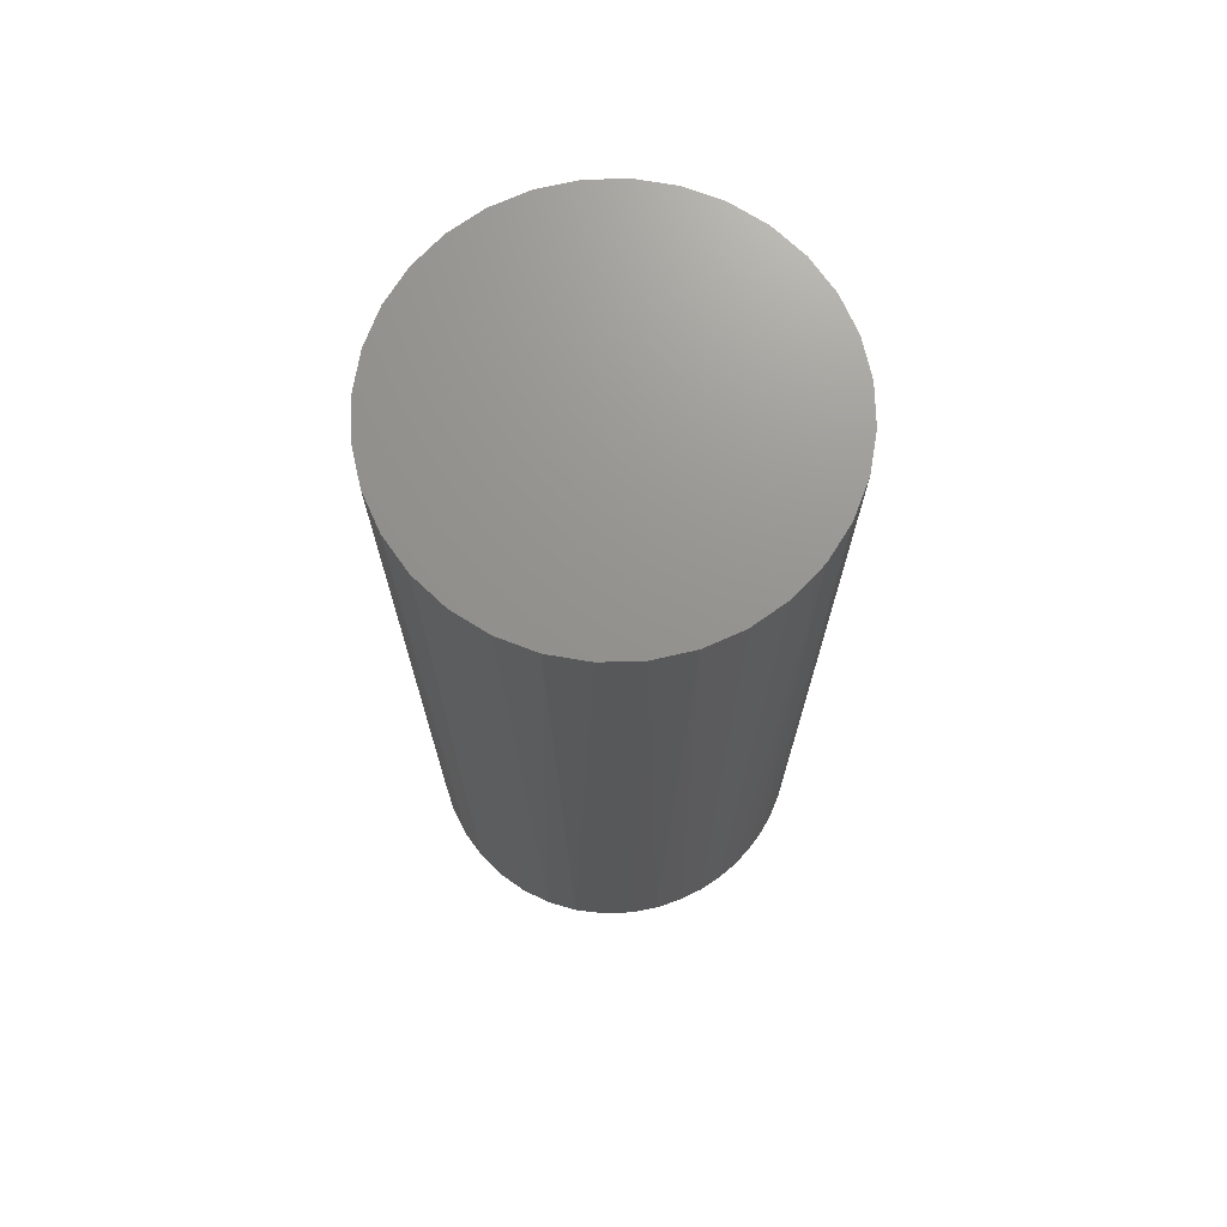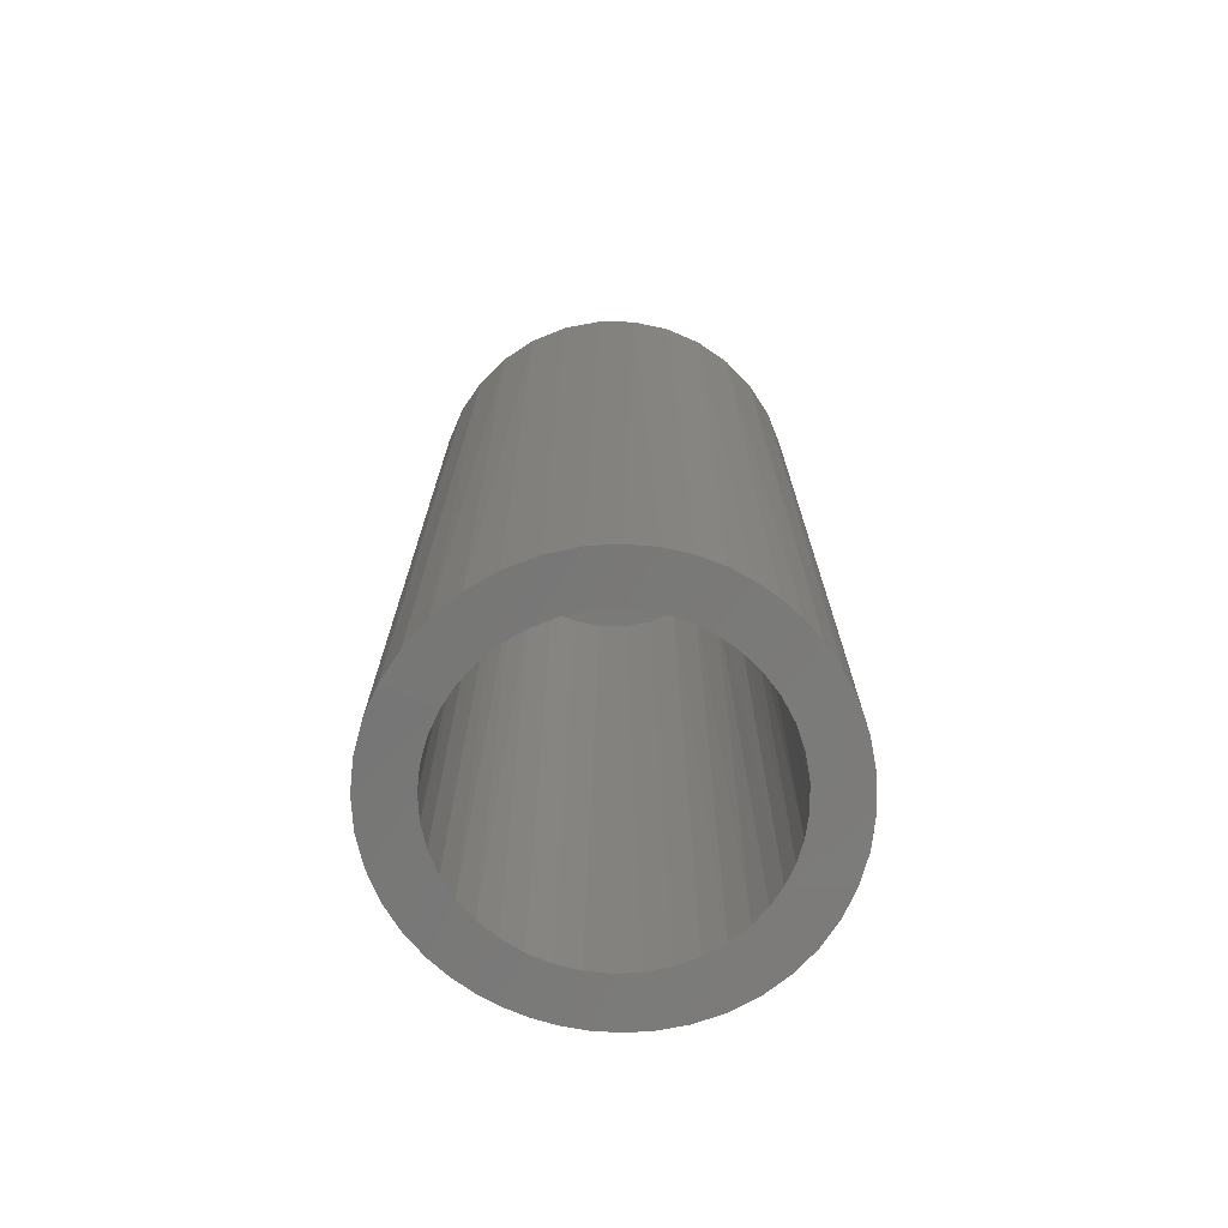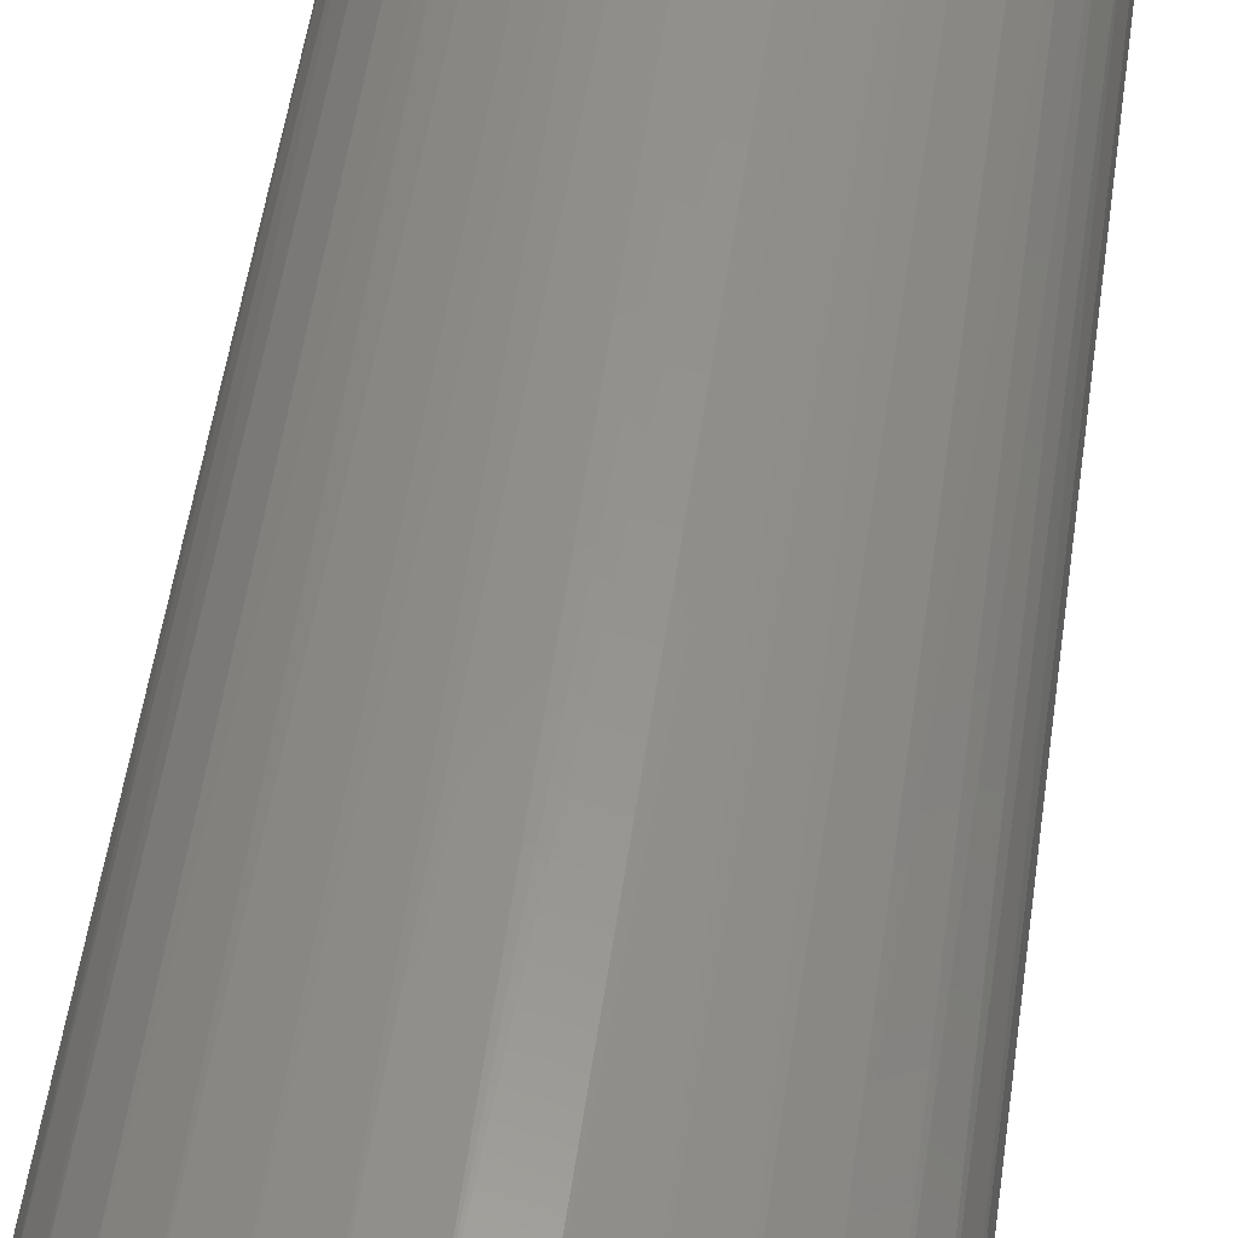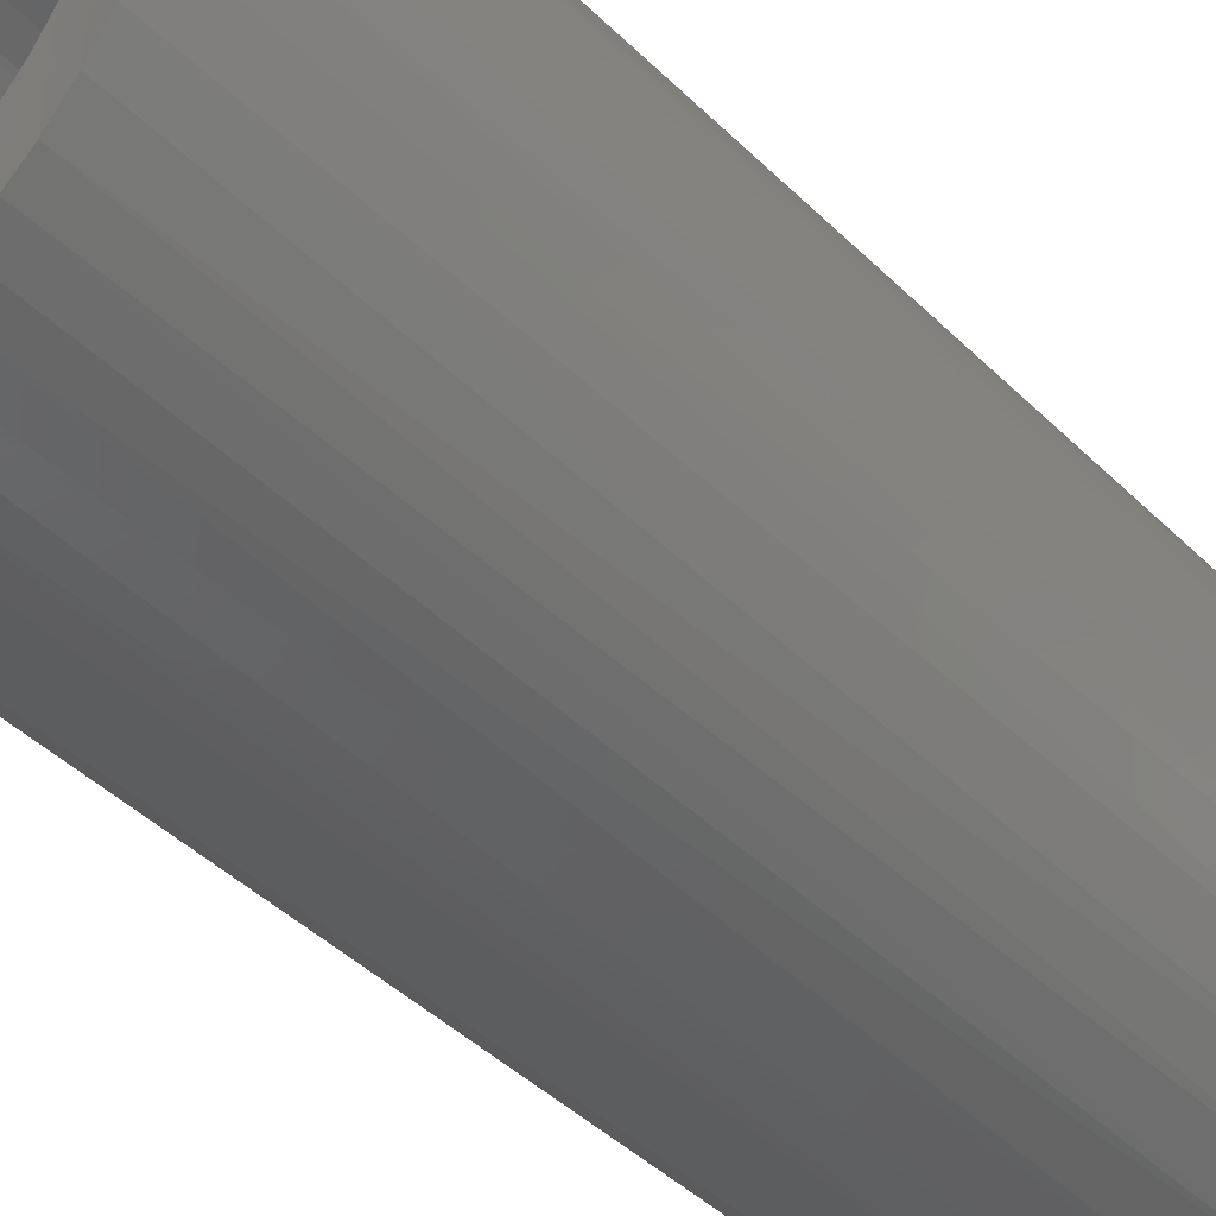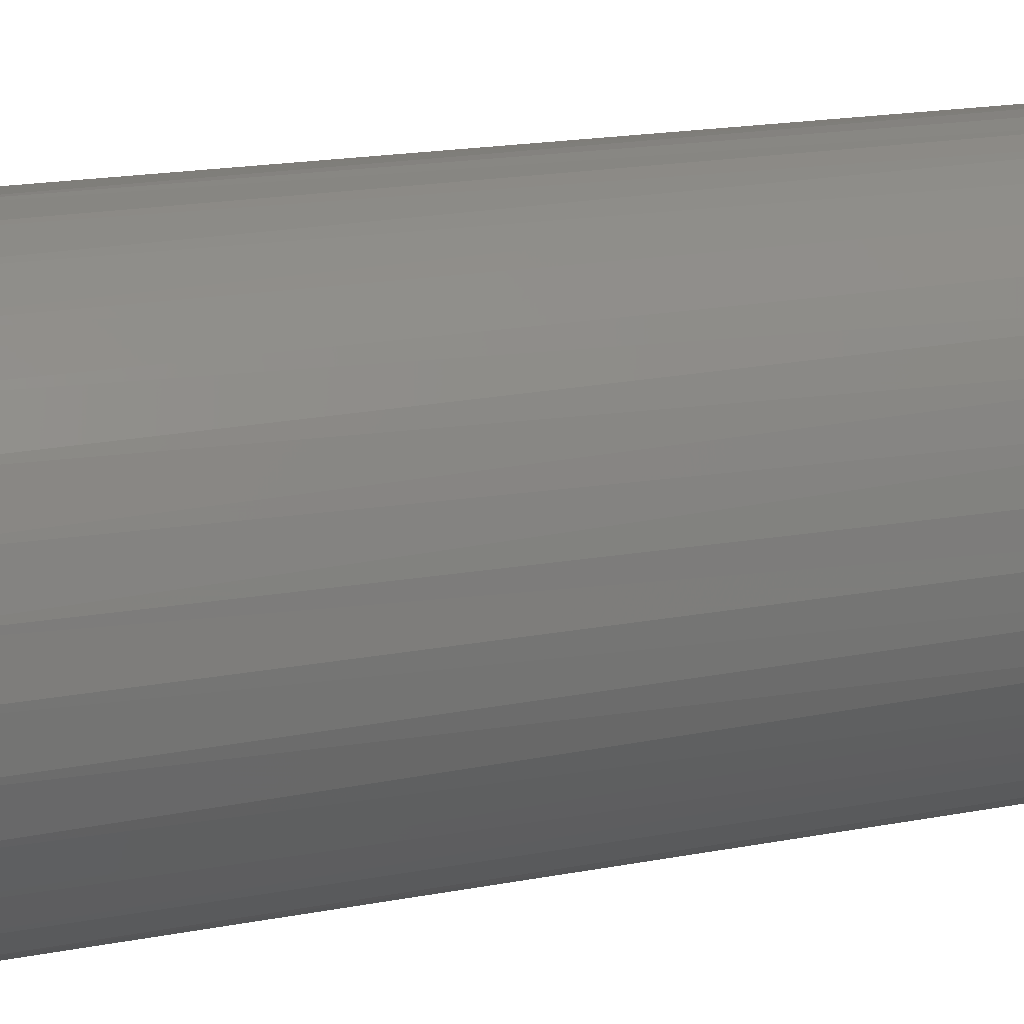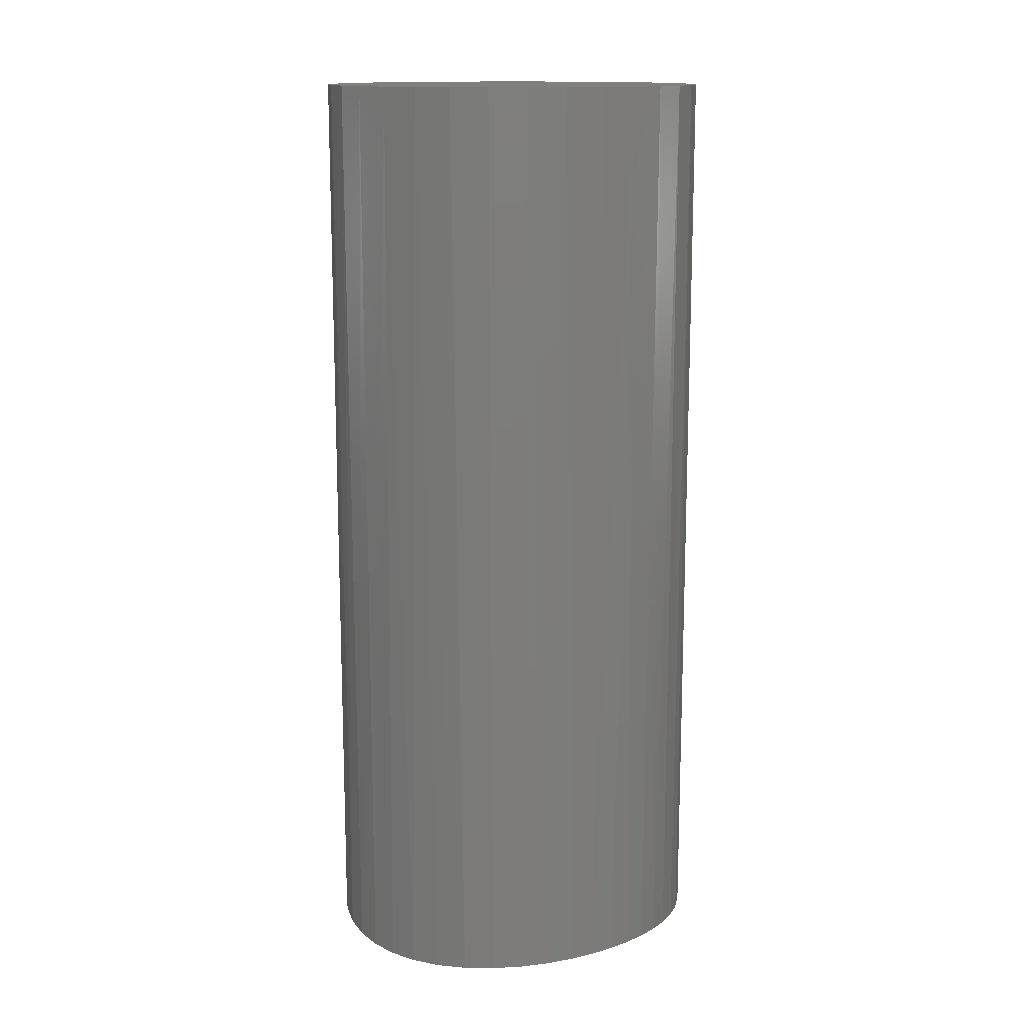
<metadata>
{"format":"stl","ext":"stl","renderer":"f3d","projection":"perspective","resolution":1024,"background":"white","views":[{"elev":71.4,"azim":139.0,"up":"+Z"},{"elev":-72.7,"azim":151.2,"up":"+Z"},{"elev":55.4,"azim":8.3,"up":"+Y"},{"elev":-41.7,"azim":-139.8,"up":"+Y"},{"elev":16.9,"azim":68.1,"up":"+Y"},{"elev":13.8,"azim":141.7,"up":"+Z"}]}
</metadata>
<code>
# stl→obj: 148 verts, 292 faces
v -0.1097 0.0317 0.01043
v -0.113 0.016 0.01006
v -0.1247 0.08958 0.00863
v -0.11 0.1074 0.0104
v -0.1033 0.04903 0.01114
v -0.09415 0.06511 0.01206
v 0.09532 0.06882 0.01195
v 0.09105 0.1269 0.01235
v 0.1102 0.111 0.01038
v 0.1051 0.05312 0.01095
v 0.1122 0.03606 0.01015
v 0.1265 0.09231 0.008397
v 0.1165 0.01826 0.00965
v -0.09289 -0.1228 0.01218
v -0.09415 -0.06511 0.01206
v -0.0826 -0.07953 0.0131
v -0.07647 -0.1338 0.0136
v 0.1102 -0.111 0.01038
v 0.09532 -0.06882 0.01195
v 0.1051 -0.05312 0.01095
v 0.1122 -0.03606 0.01015
v -0.1141 1.421e-17 0.009926
v -0.113 -0.016 0.01006
v -0.1247 -0.08958 0.00863
v -0.1374 -0.06823 0.006924
v -0.1465 -0.04512 0.005592
v -0.1515 -0.02281 0.004822
v -0.1532 1.899e-17 0.004556
v -0.1515 0.02281 0.004822
v -0.1465 0.04512 0.005592
v -0.1374 0.06823 0.006924
v 0.1179 0 0.009476
v 0.1397 0.07124 0.0066
v 0.1493 0.04832 0.00517
v 0.155 0.02447 0.004264
v 0.157 0 0.003951
v 0.155 -0.02447 0.004264
v 0.1493 -0.04832 0.00517
v 0.1397 -0.07124 0.0066
v 0.1265 -0.09231 0.008397
v -0.11 -0.1074 0.0104
v -0.1097 -0.0317 0.01043
v -0.1033 -0.04903 0.01114
v 0.1165 -0.01826 0.00965
v 0.0832 0.08278 0.01305
v 0.06903 0.09464 0.01416
v 0.07183 0.1384 0.01395
v 0.05315 0.1041 0.01515
v 0.05113 0.1471 0.01525
v 0.03596 0.1109 0.01593
v 0.03246 0.1521 0.01605
v 0.01791 0.1149 0.01642
v 0.0133 0.1547 0.01649
v -0.0005555 0.116 0.01658
v -0.005033 0.1549 0.01657
v -0.01879 0.1142 0.01641
v -0.02327 0.153 0.01631
v -0.03651 0.1095 0.01591
v -0.04133 0.149 0.01571
v -0.05341 0.102 0.01513
v -0.05876 0.1427 0.01483
v -0.0689 0.09194 0.01416
v -0.07647 0.1338 0.0136
v -0.0826 0.07953 0.0131
v -0.09289 0.1228 0.01218
v -0.0689 -0.09194 0.01416
v -0.05341 -0.102 0.01513
v -0.05876 -0.1427 0.01483
v -0.03651 -0.1095 0.01591
v -0.04133 -0.149 0.01571
v -0.01879 -0.1142 0.01641
v -0.02327 -0.153 0.01631
v -0.0005555 -0.116 0.01658
v -0.005033 -0.1549 0.01657
v 0.01791 -0.1149 0.01642
v 0.0133 -0.1547 0.01649
v 0.03596 -0.1109 0.01593
v 0.03246 -0.1521 0.01605
v 0.05315 -0.1041 0.01515
v 0.05113 -0.1471 0.01525
v 0.06903 -0.09464 0.01416
v 0.07183 -0.1384 0.01395
v 0.0832 -0.08278 0.01305
v 0.09105 -0.1269 0.01235
v 0.154 -0.03026 0.75
v 0.1452 -0.05935 0.75
v 0.1309 -0.08617 0.75
v 0.1116 -0.1097 0.75
v 0.08806 -0.129 0.75
v 0.06125 -0.1433 0.75
v -0.02837 -0.1521 0.75
v -0.05746 -0.1433 0.75
v -0.08428 -0.129 0.75
v -0.1078 -0.1097 0.75
v -0.1271 -0.08617 0.75
v -0.1414 -0.05935 0.75
v -0.1502 -0.03026 0.75
v 0.157 0 0.75
v 0.03215 -0.1521 0.75
v 0.001891 -0.1551 0.75
v -0.1532 1.899e-17 0.75
v -0.1502 0.03026 0.75
v -0.1414 0.05935 0.75
v -0.1271 0.08617 0.75
v -0.1078 0.1097 0.75
v -0.08428 0.129 0.75
v -0.05746 0.1433 0.75
v -0.02837 0.1521 0.75
v 0.06125 0.1433 0.75
v 0.08806 0.129 0.75
v 0.1116 0.1097 0.75
v 0.1309 0.08617 0.75
v 0.1452 0.05935 0.75
v 0.154 0.03026 0.75
v 0.001891 0.1551 0.75
v 0.03215 0.1521 0.75
v -0.1053 0.04441 0.7109
v -0.1119 0.02264 0.7109
v -0.09459 0.06447 0.7109
v -0.08016 0.08205 0.7109
v -0.06257 0.09648 0.7109
v -0.04251 0.1072 0.7109
v -0.02075 0.1138 0.7109
v 0.001891 0.116 0.7109
v 0.02453 0.1138 0.7109
v 0.0463 0.1072 0.7109
v 0.06636 0.09648 0.7109
v 0.08394 0.08205 0.7109
v 0.09837 0.06447 0.7109
v 0.1091 0.04441 0.7109
v 0.1157 0.02264 0.7109
v -0.1141 1.421e-17 0.7109
v 0.1179 0 0.7109
v 0.1091 -0.04441 0.7109
v 0.1157 -0.02264 0.7109
v 0.09837 -0.06447 0.7109
v 0.08394 -0.08205 0.7109
v 0.06636 -0.09648 0.7109
v 0.0463 -0.1072 0.7109
v 0.02453 -0.1138 0.7109
v 0.001891 -0.116 0.7109
v -0.02075 -0.1138 0.7109
v -0.04251 -0.1072 0.7109
v -0.06257 -0.09648 0.7109
v -0.08016 -0.08205 0.7109
v -0.09459 -0.06447 0.7109
v -0.1053 -0.04441 0.7109
v -0.1119 -0.02264 0.7109
f 1 2 3
f 4 1 3
f 5 1 4
f 6 5 4
f 7 8 9
f 10 7 9
f 9 11 10
f 11 9 12
f 13 11 12
f 14 15 16
f 16 17 14
f 18 19 20
f 21 18 20
f 22 23 24
f 22 24 25
f 22 25 26
f 22 26 27
f 22 27 28
f 22 28 29
f 22 29 30
f 22 30 31
f 22 31 3
f 22 3 2
f 32 13 12
f 32 12 33
f 32 33 34
f 32 34 35
f 32 35 36
f 32 36 37
f 32 37 38
f 32 38 39
f 32 39 40
f 41 24 23
f 41 23 42
f 41 42 43
f 41 43 15
f 41 15 14
f 40 18 21
f 40 21 44
f 40 44 32
f 7 45 8
f 8 45 46
f 8 46 47
f 47 46 48
f 47 48 49
f 49 48 50
f 49 50 51
f 51 50 52
f 51 52 53
f 53 52 54
f 53 54 55
f 55 54 56
f 55 56 57
f 57 56 58
f 57 58 59
f 59 58 60
f 59 60 61
f 61 60 62
f 61 62 63
f 63 62 64
f 63 64 65
f 65 64 6
f 65 6 4
f 16 66 17
f 17 66 67
f 17 67 68
f 68 67 69
f 68 69 70
f 70 69 71
f 70 71 72
f 72 71 73
f 72 73 74
f 74 73 75
f 74 75 76
f 76 75 77
f 76 77 78
f 78 77 79
f 78 79 80
f 80 79 81
f 80 81 82
f 82 81 83
f 82 83 84
f 84 83 19
f 84 19 18
f 85 86 38
f 39 38 86
f 86 87 39
f 39 87 40
f 40 87 88
f 82 84 89
f 89 90 82
f 82 90 80
f 91 92 70
f 14 17 93
f 93 94 14
f 25 24 95
f 95 96 25
f 25 96 26
f 26 96 97
f 36 98 37
f 37 98 85
f 37 85 38
f 89 84 88
f 88 84 18
f 88 18 40
f 80 90 78
f 78 90 99
f 78 99 76
f 76 99 100
f 76 100 74
f 74 100 72
f 72 100 91
f 72 91 70
f 93 17 92
f 92 17 68
f 92 68 70
f 95 24 94
f 94 24 41
f 94 41 14
f 101 28 97
f 97 28 27
f 97 27 26
f 102 103 30
f 103 31 30
f 31 103 104
f 65 4 105
f 105 106 65
f 59 61 107
f 107 108 59
f 47 49 109
f 109 110 47
f 12 9 111
f 111 112 12
f 33 12 112
f 112 113 33
f 33 113 34
f 34 113 114
f 28 101 29
f 29 101 102
f 29 102 30
f 105 4 104
f 104 4 3
f 104 3 31
f 107 61 106
f 106 61 63
f 106 63 65
f 115 55 108
f 108 55 57
f 108 57 59
f 109 49 116
f 116 49 51
f 116 51 115
f 115 51 53
f 115 53 55
f 111 9 110
f 110 9 8
f 110 8 47
f 98 36 114
f 114 36 35
f 114 35 34
f 1 117 118
f 5 117 1
f 119 117 5
f 120 64 62
f 62 121 120
f 121 62 60
f 60 122 121
f 58 122 60
f 123 122 58
f 124 54 52
f 52 125 124
f 125 52 50
f 50 126 125
f 48 126 50
f 127 126 48
f 128 45 7
f 7 129 128
f 129 7 10
f 10 130 129
f 11 130 10
f 131 130 11
f 1 118 2
f 2 118 132
f 2 132 22
f 5 6 119
f 119 6 64
f 119 64 120
f 58 56 123
f 123 56 54
f 123 54 124
f 48 46 127
f 127 46 45
f 127 45 128
f 11 13 131
f 131 13 32
f 131 32 133
f 21 134 135
f 134 21 20
f 20 136 134
f 19 136 20
f 137 136 19
f 138 81 79
f 79 139 138
f 139 79 77
f 77 140 139
f 75 140 77
f 141 140 75
f 142 71 69
f 69 143 142
f 143 69 67
f 67 144 143
f 66 144 67
f 145 144 66
f 146 15 43
f 43 147 146
f 147 43 42
f 42 148 147
f 21 135 44
f 44 135 133
f 44 133 32
f 19 83 137
f 137 83 81
f 137 81 138
f 75 73 141
f 141 73 71
f 141 71 142
f 66 16 145
f 145 16 15
f 145 15 146
f 42 23 148
f 148 23 22
f 148 22 132
f 124 125 123
f 122 123 125
f 126 122 125
f 121 122 126
f 127 121 126
f 139 143 138
f 142 143 139
f 140 142 139
f 141 142 140
f 143 144 138
f 138 144 145
f 138 145 137
f 137 145 146
f 137 146 136
f 136 146 147
f 136 147 134
f 134 147 148
f 134 148 135
f 135 148 132
f 135 132 133
f 133 132 118
f 133 118 131
f 131 118 117
f 131 117 130
f 130 117 119
f 130 119 129
f 129 119 120
f 129 120 128
f 128 120 121
f 128 121 127
f 108 116 115
f 116 108 107
f 116 107 109
f 90 91 99
f 99 91 100
f 109 107 110
f 110 107 106
f 110 106 111
f 111 106 105
f 111 105 112
f 112 105 104
f 112 104 113
f 113 104 103
f 113 103 114
f 114 103 102
f 114 102 98
f 98 102 101
f 98 101 85
f 85 101 97
f 85 97 86
f 86 97 96
f 86 96 87
f 87 96 95
f 87 95 88
f 88 95 94
f 88 94 89
f 89 94 93
f 89 93 90
f 90 93 92
f 90 92 91

</code>
